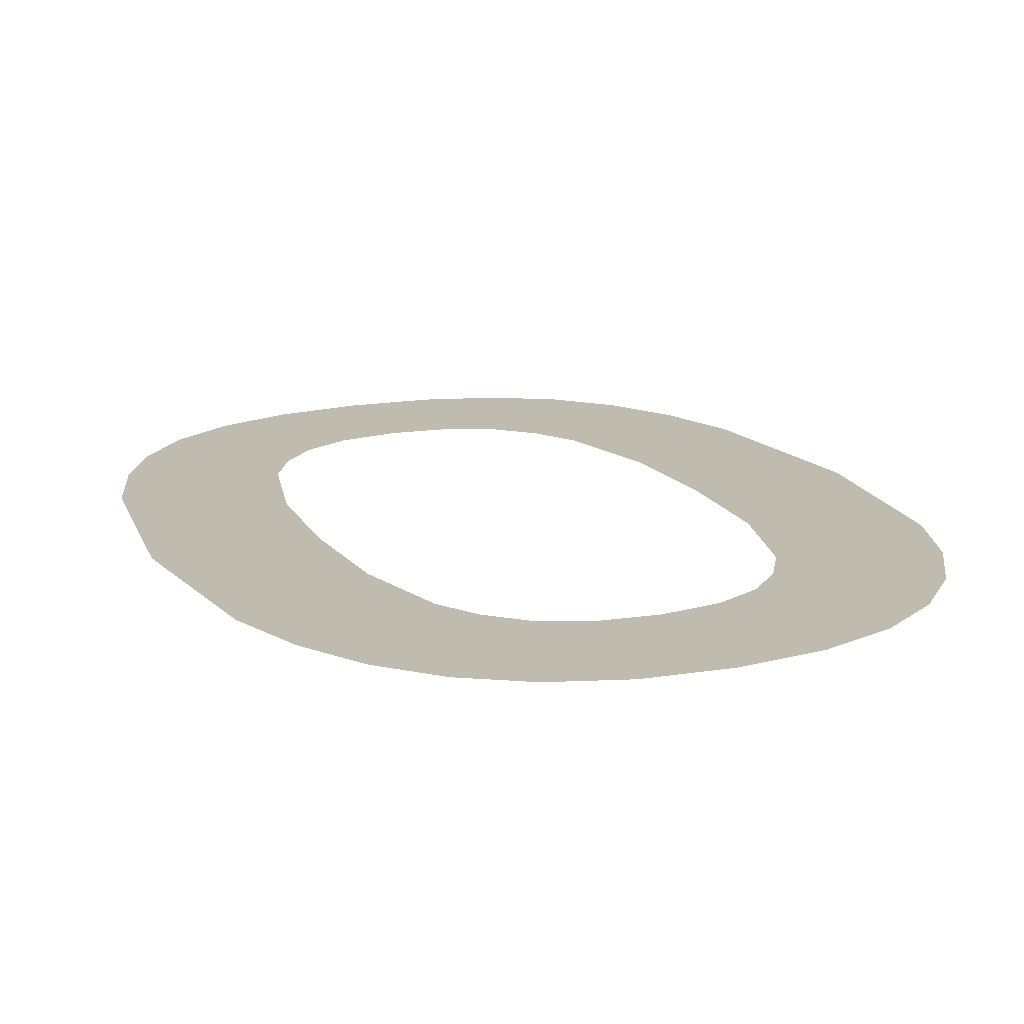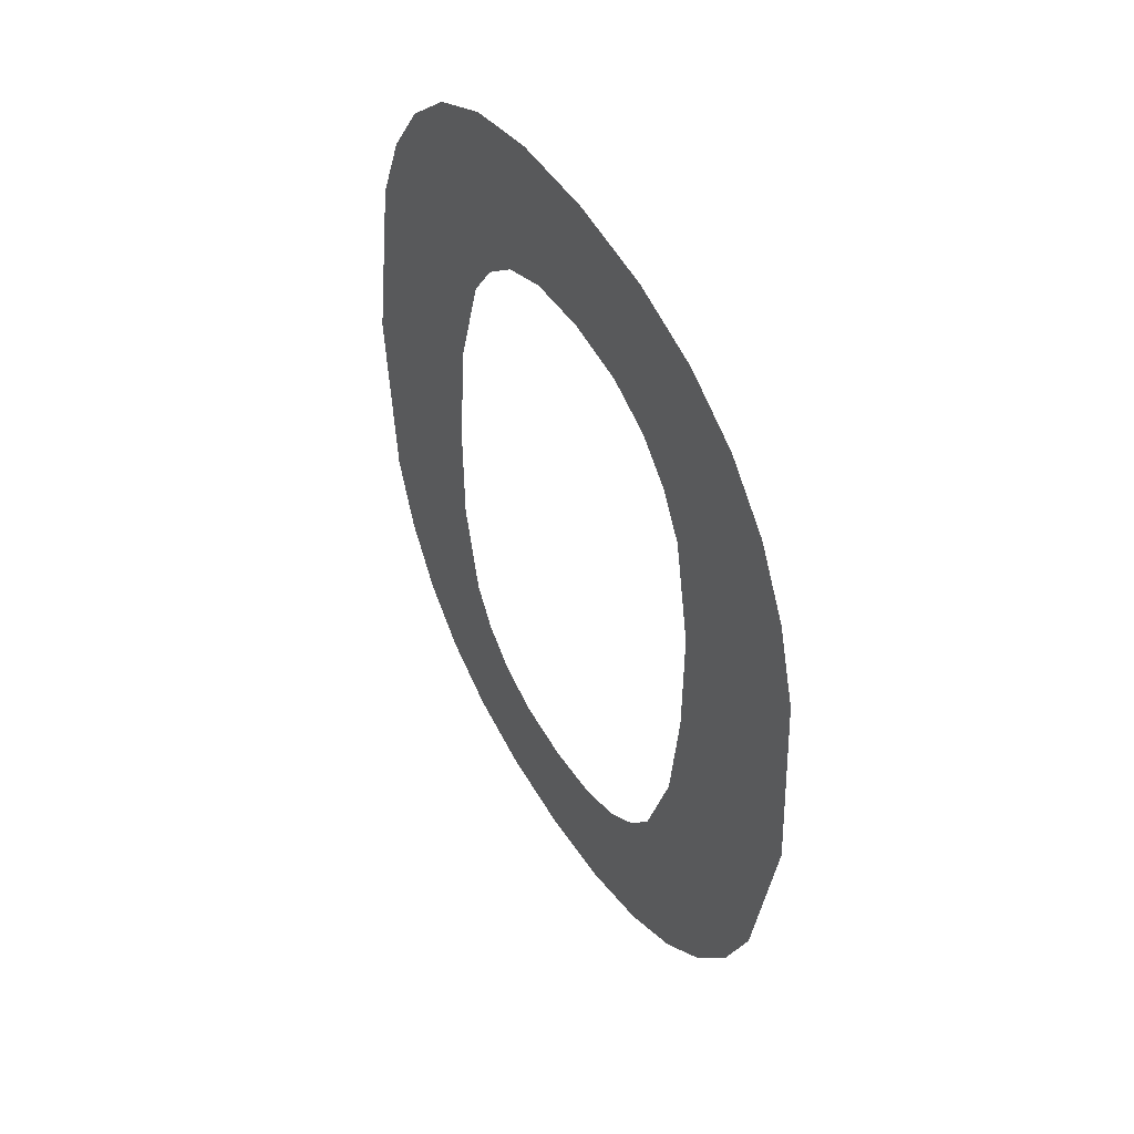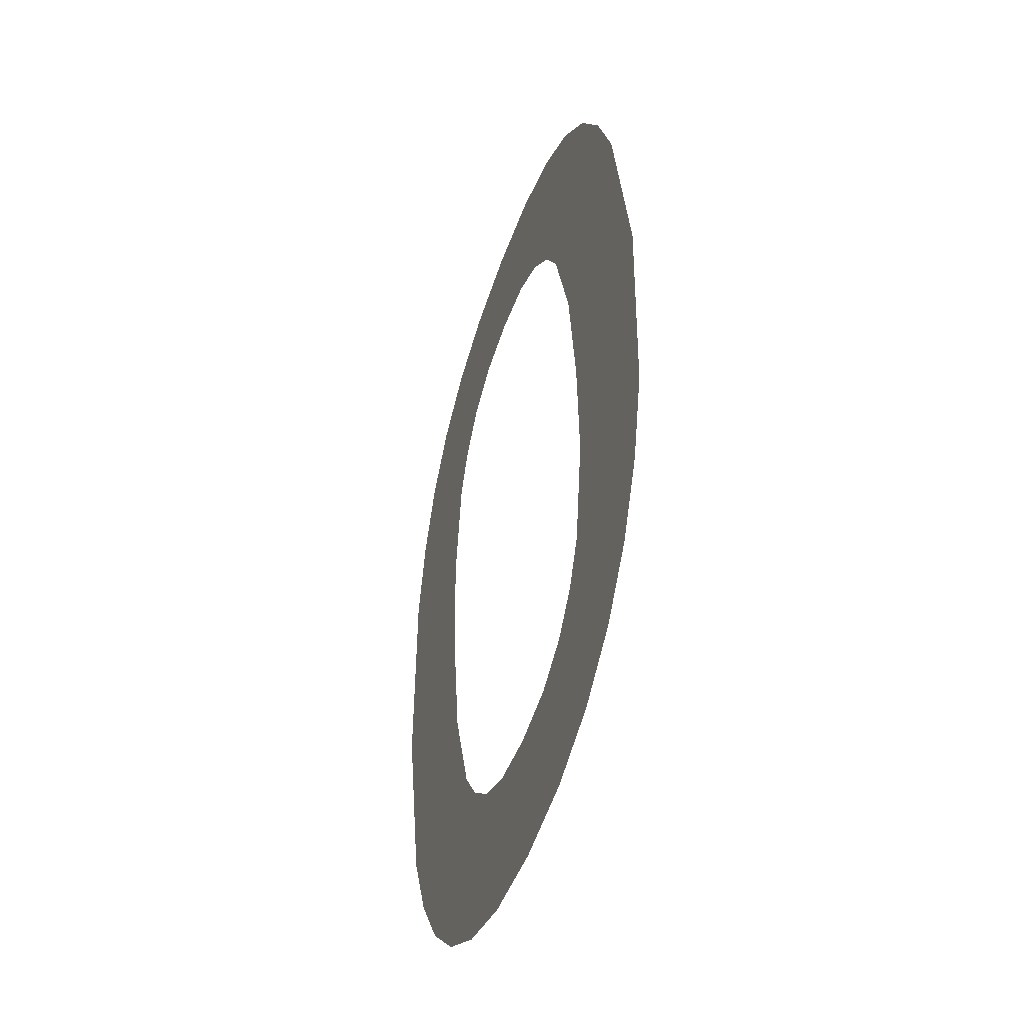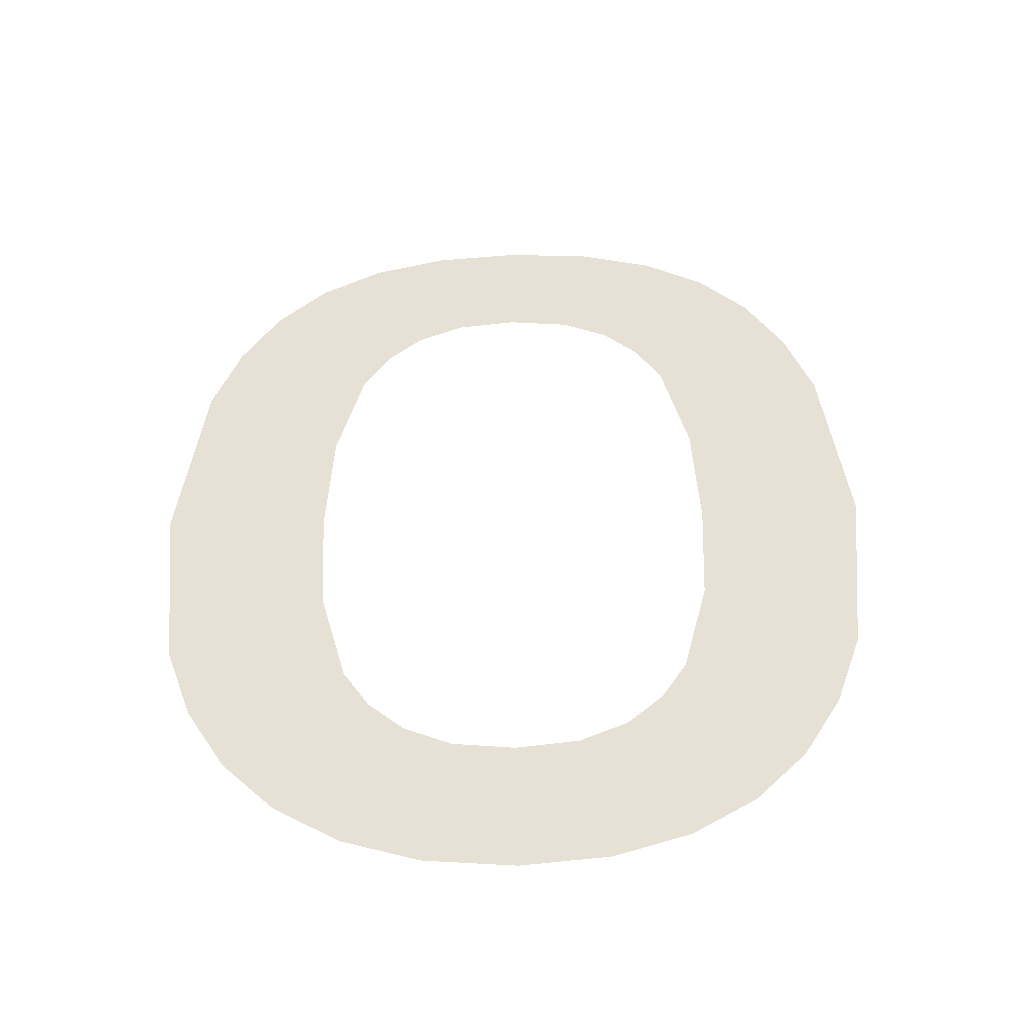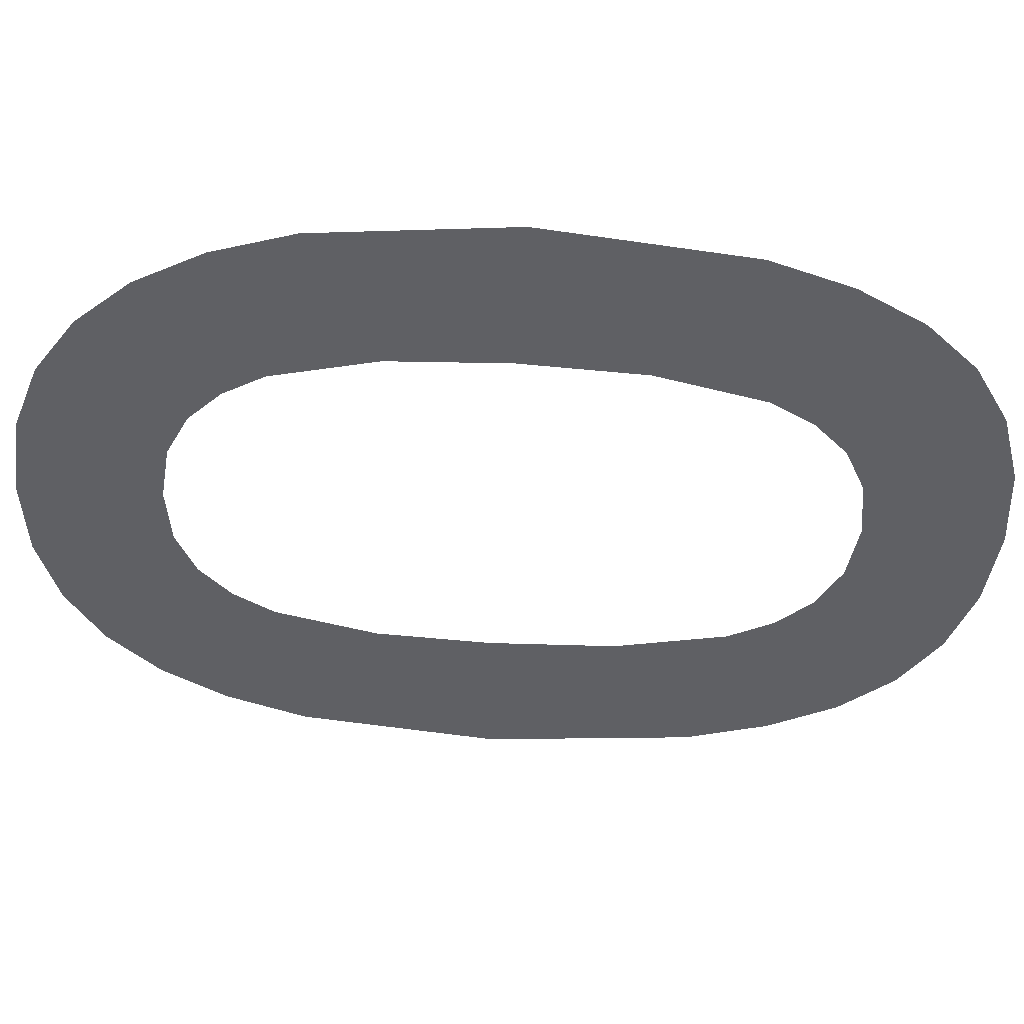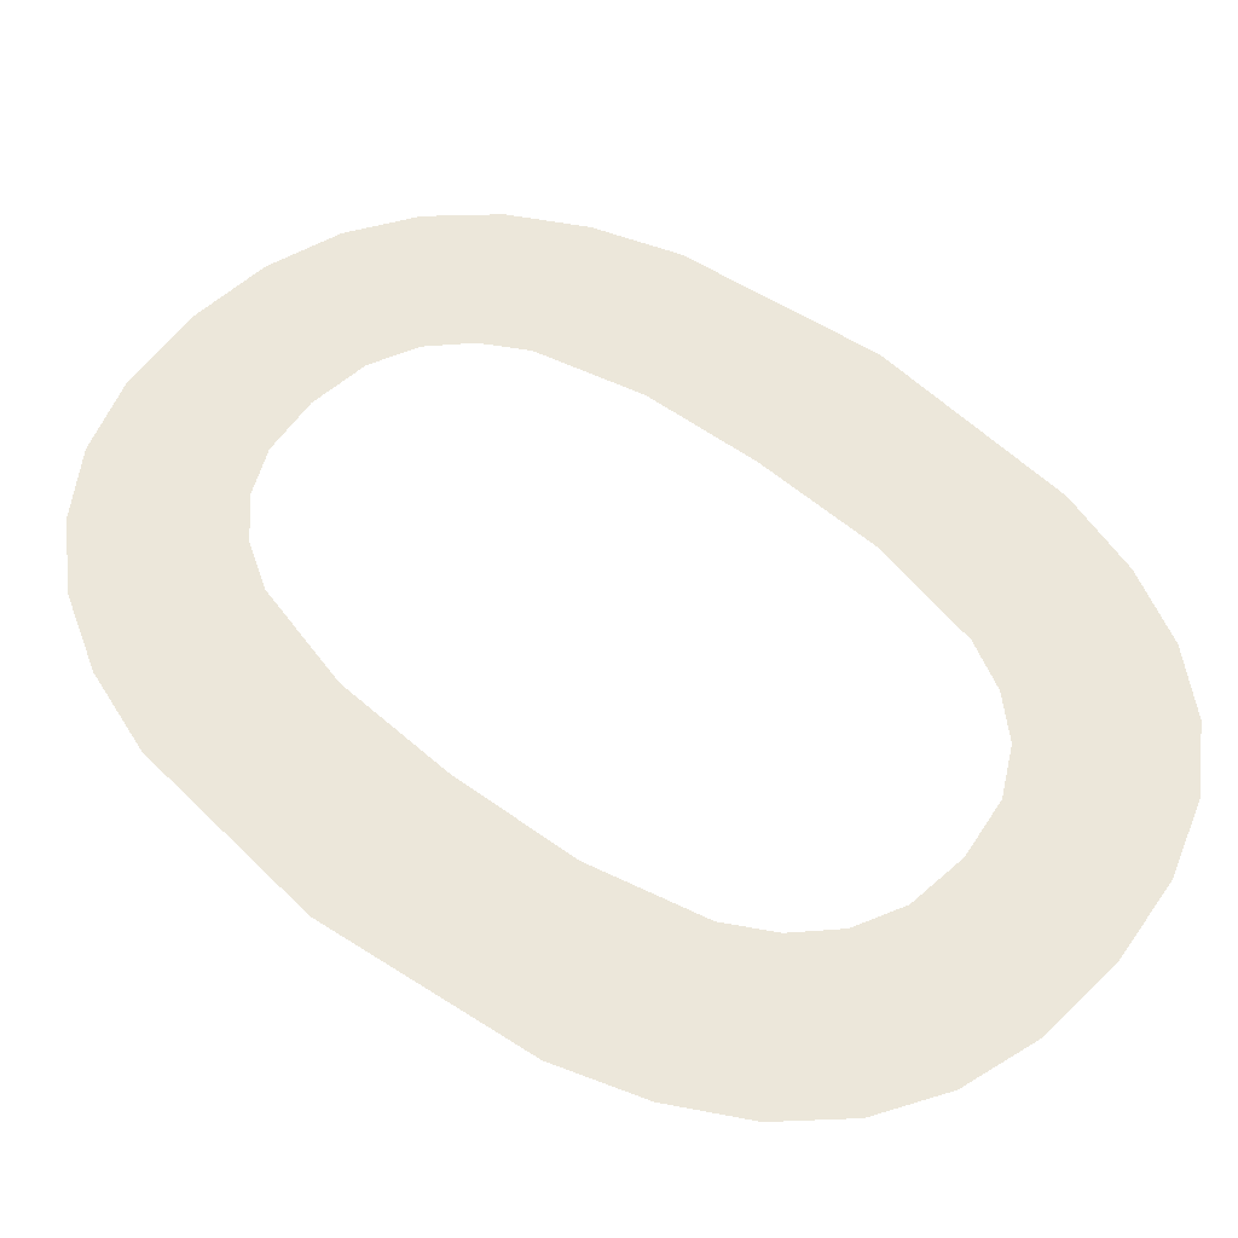
<metadata>
{"format":"obj","ext":"obj","renderer":"f3d","projection":"perspective","resolution":1024,"background":"white","views":[{"elev":17.7,"azim":157.7,"up":"+Y"},{"elev":54.9,"azim":-121.6,"up":"+Z"},{"elev":-51.3,"azim":71.4,"up":"+Z"},{"elev":-51.3,"azim":1.9,"up":"+Z"},{"elev":-43.4,"azim":-92.9,"up":"+Y"},{"elev":54.5,"azim":-50.5,"up":"+Y"}]}
</metadata>
<code>
o mesh98/mesh98-geometry#mesh98-geometry
v -0.1458 -0.1839 0.02466
v -0.1455 -0.184 0.02788
v -0.1456 -0.184 0.02927
v -0.1451 -0.1839 0.02419
v -0.1455 -0.184 0.03073
v -0.1452 -0.1839 0.02665
v -0.1459 -0.1841 0.03412
v -0.1449 -0.1839 0.02616
v -0.1464 -0.1839 0.02529
v -0.1451 -0.1841 0.03456
v -0.1442 -0.1839 0.0239
v -0.1464 -0.1841 0.03349
v -0.1452 -0.1841 0.03202
v -0.1445 -0.1839 0.02578
v -0.1469 -0.1839 0.02609
v -0.1449 -0.1841 0.03254
v -0.1439 -0.1839 0.02553
v -0.1469 -0.1841 0.03269
v -0.1443 -0.1842 0.03483
v -0.1432 -0.1838 0.02381
v -0.1472 -0.1839 0.02703
v -0.1445 -0.1841 0.03295
v -0.1433 -0.1839 0.02545
v -0.1472 -0.1841 0.03173
v -0.144 -0.1841 0.03321
v -0.1426 -0.1839 0.02554
v -0.1474 -0.184 0.02931
v -0.1433 -0.1842 0.03492
v -0.1423 -0.1839 0.0239
v -0.1433 -0.1841 0.0333
v -0.142 -0.1839 0.02579
v -0.1426 -0.1841 0.03321
v -0.1414 -0.1839 0.02418
v -0.1423 -0.1842 0.03483
v -0.1416 -0.1839 0.02617
v -0.1421 -0.1841 0.03294
v -0.1414 -0.1839 0.02666
v -0.1414 -0.1841 0.03456
v -0.1407 -0.1839 0.02464
v -0.1417 -0.1841 0.03252
v -0.1411 -0.184 0.02787
v -0.1414 -0.1841 0.032
v -0.141 -0.184 0.02921
v -0.1407 -0.1841 0.03412
v -0.1411 -0.184 0.03069
v -0.1402 -0.1839 0.02526
v -0.1402 -0.1841 0.03349
v -0.1397 -0.1839 0.02605
v -0.1397 -0.1841 0.03269
v -0.1394 -0.1839 0.027
v -0.1394 -0.1841 0.03173
v -0.1392 -0.184 0.02931
f 1 2 3
f 2 1 4
f 3 2 1
f 4 1 2
f 5 1 3
f 3 1 5
f 2 4 6
f 6 4 2
f 7 1 5
f 5 1 7
f 6 4 8
f 8 4 6
f 7 9 1
f 1 9 7
f 7 5 10
f 10 5 7
f 8 4 11
f 11 4 8
f 12 9 7
f 7 9 12
f 10 5 13
f 13 5 10
f 8 11 14
f 14 11 8
f 12 15 9
f 9 15 12
f 10 13 16
f 16 13 10
f 14 11 17
f 17 11 14
f 18 15 12
f 12 15 18
f 10 16 19
f 19 16 10
f 17 11 20
f 20 11 17
f 18 21 15
f 15 21 18
f 19 16 22
f 22 16 19
f 17 20 23
f 23 20 17
f 24 21 18
f 18 21 24
f 19 22 25
f 25 22 19
f 23 20 26
f 26 20 23
f 21 24 27
f 27 24 21
f 19 25 28
f 28 25 19
f 26 20 29
f 29 20 26
f 28 25 30
f 30 25 28
f 26 29 31
f 31 29 26
f 28 30 32
f 32 30 28
f 31 29 33
f 33 29 31
f 28 32 34
f 34 32 28
f 31 33 35
f 35 33 31
f 34 32 36
f 36 32 34
f 35 33 37
f 37 33 35
f 34 36 38
f 38 36 34
f 37 33 39
f 39 33 37
f 38 36 40
f 40 36 38
f 37 39 41
f 41 39 37
f 38 40 42
f 42 40 38
f 41 39 43
f 43 39 41
f 38 42 44
f 44 42 38
f 44 43 39
f 39 43 44
f 44 42 45
f 45 42 44
f 44 45 43
f 43 45 44
f 44 39 46
f 46 39 44
f 44 46 47
f 47 46 44
f 47 46 48
f 48 46 47
f 47 48 49
f 49 48 47
f 49 48 50
f 50 48 49
f 49 50 51
f 51 50 49
f 51 50 52
f 52 50 51

</code>
